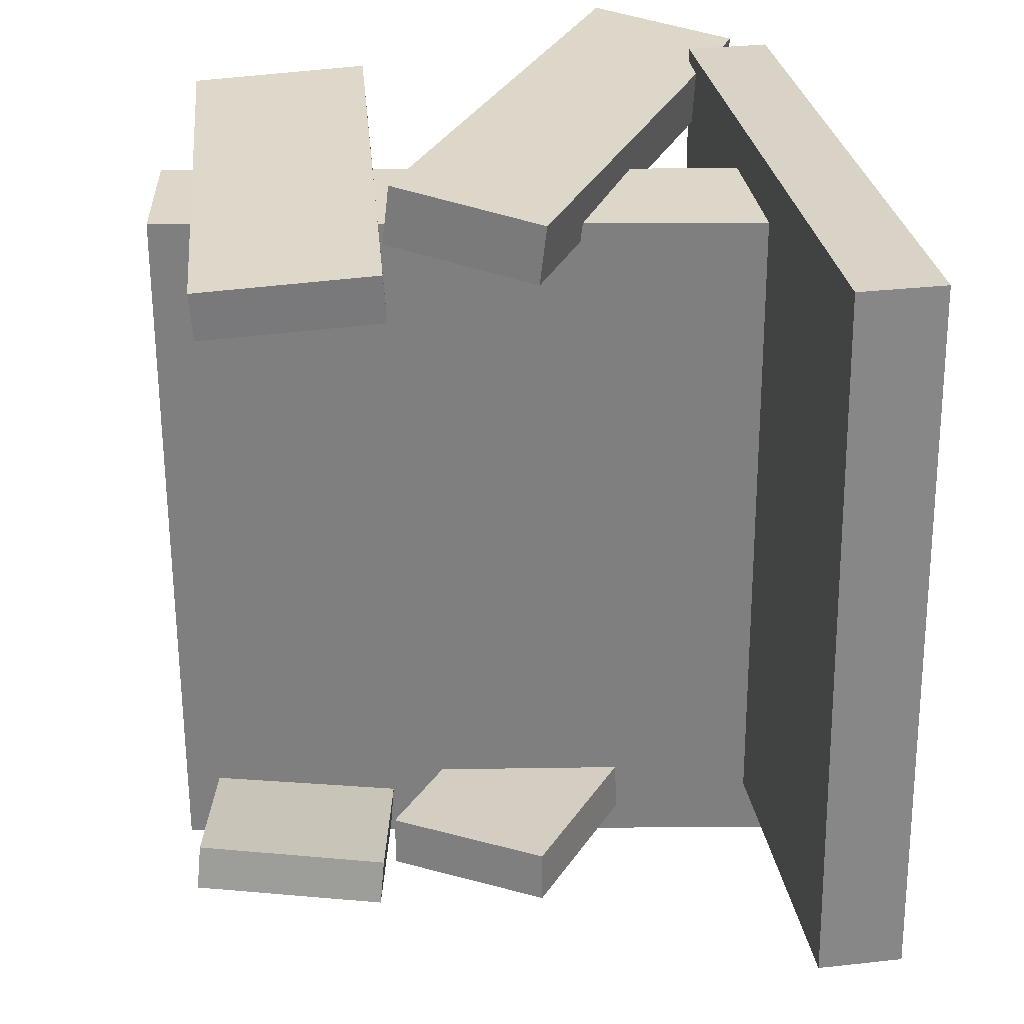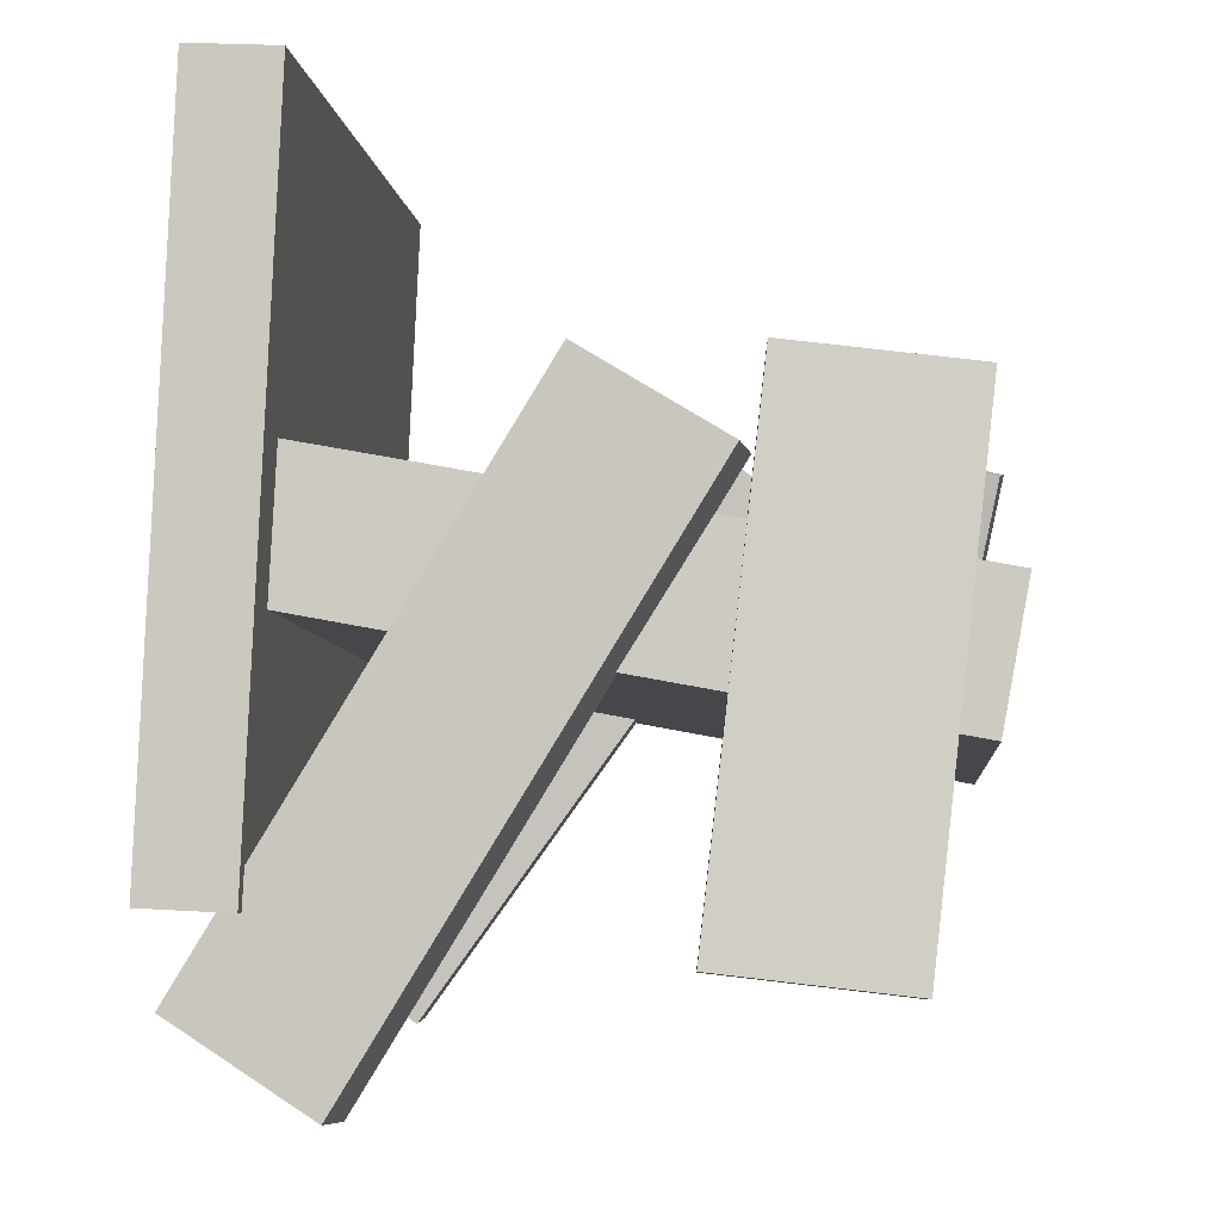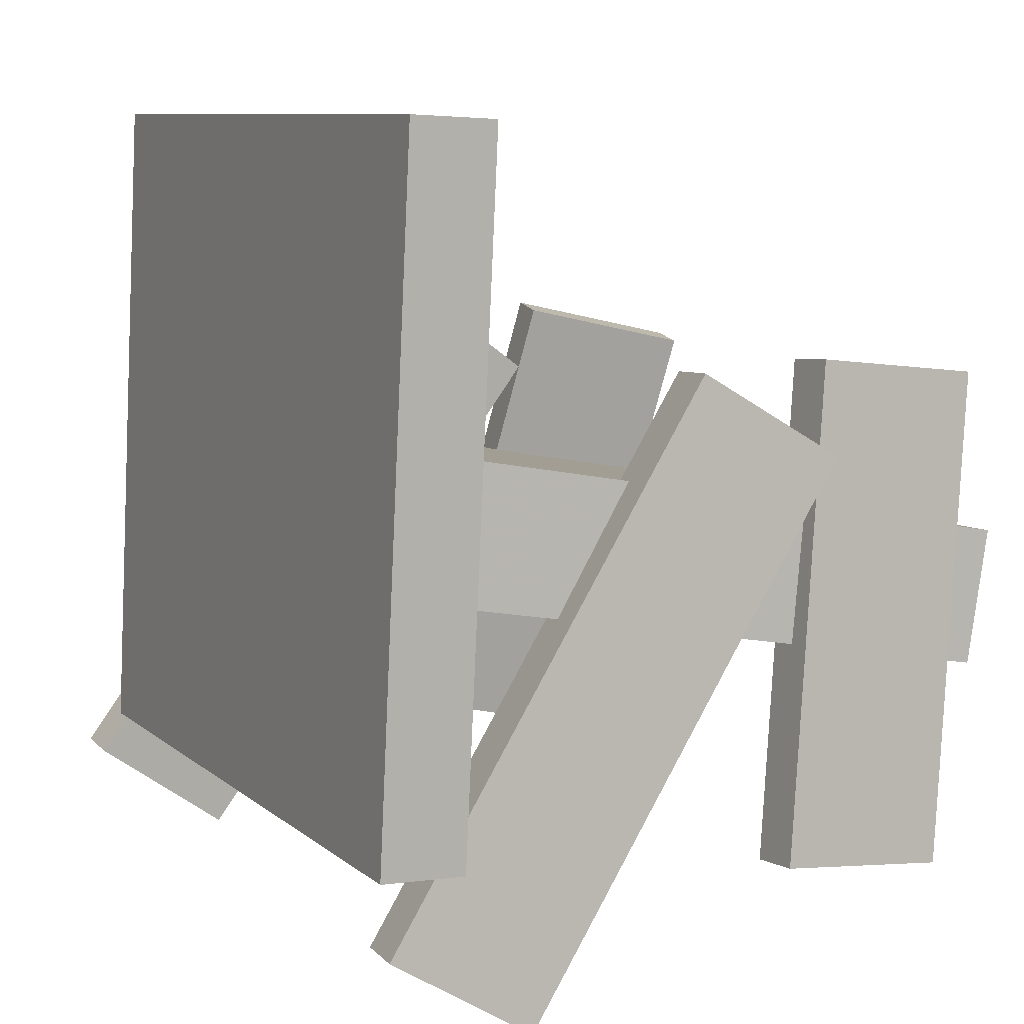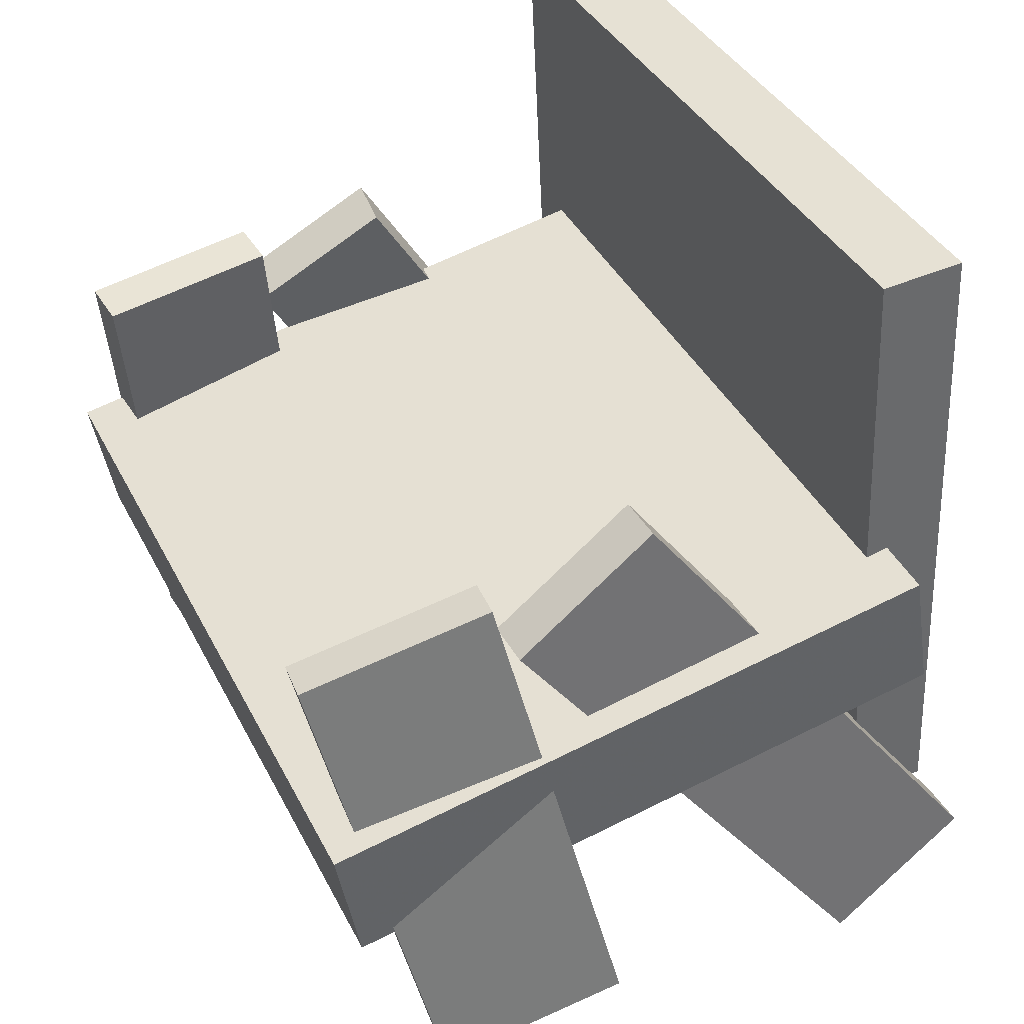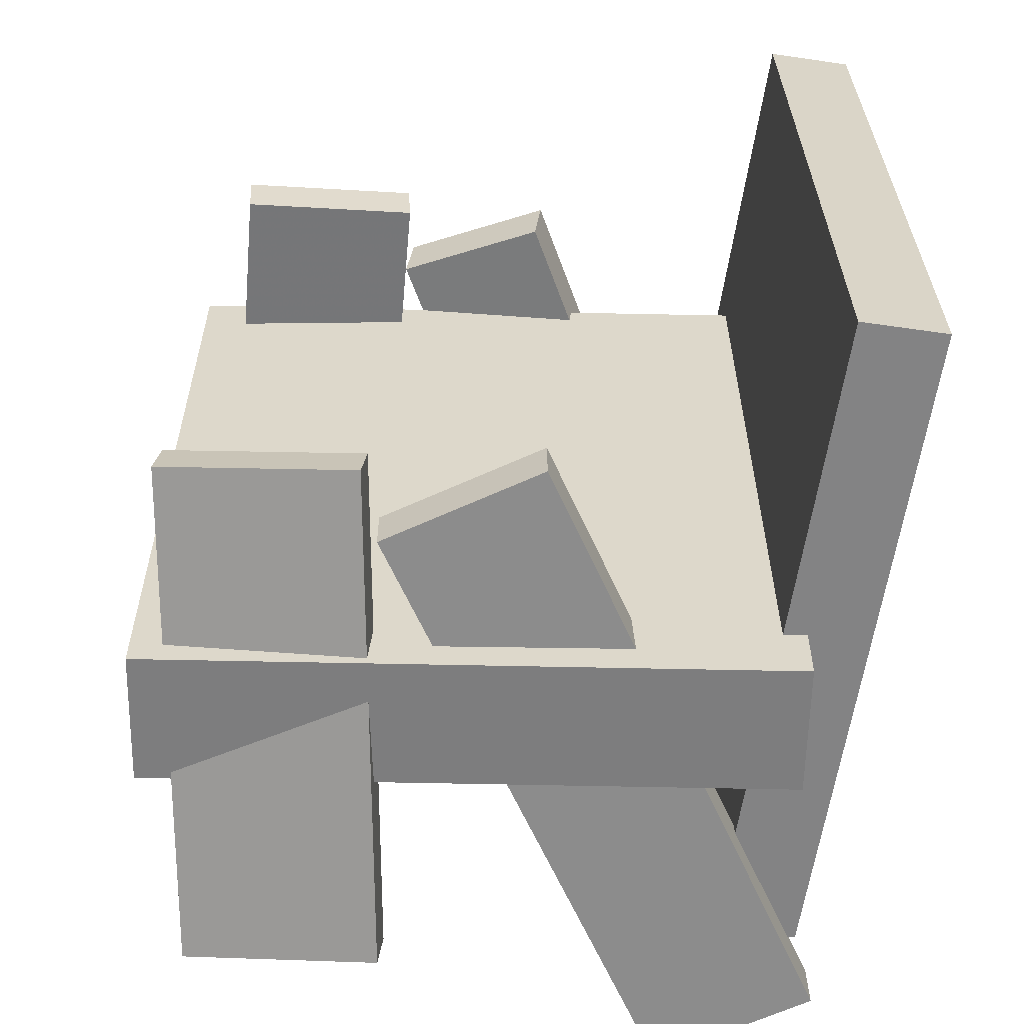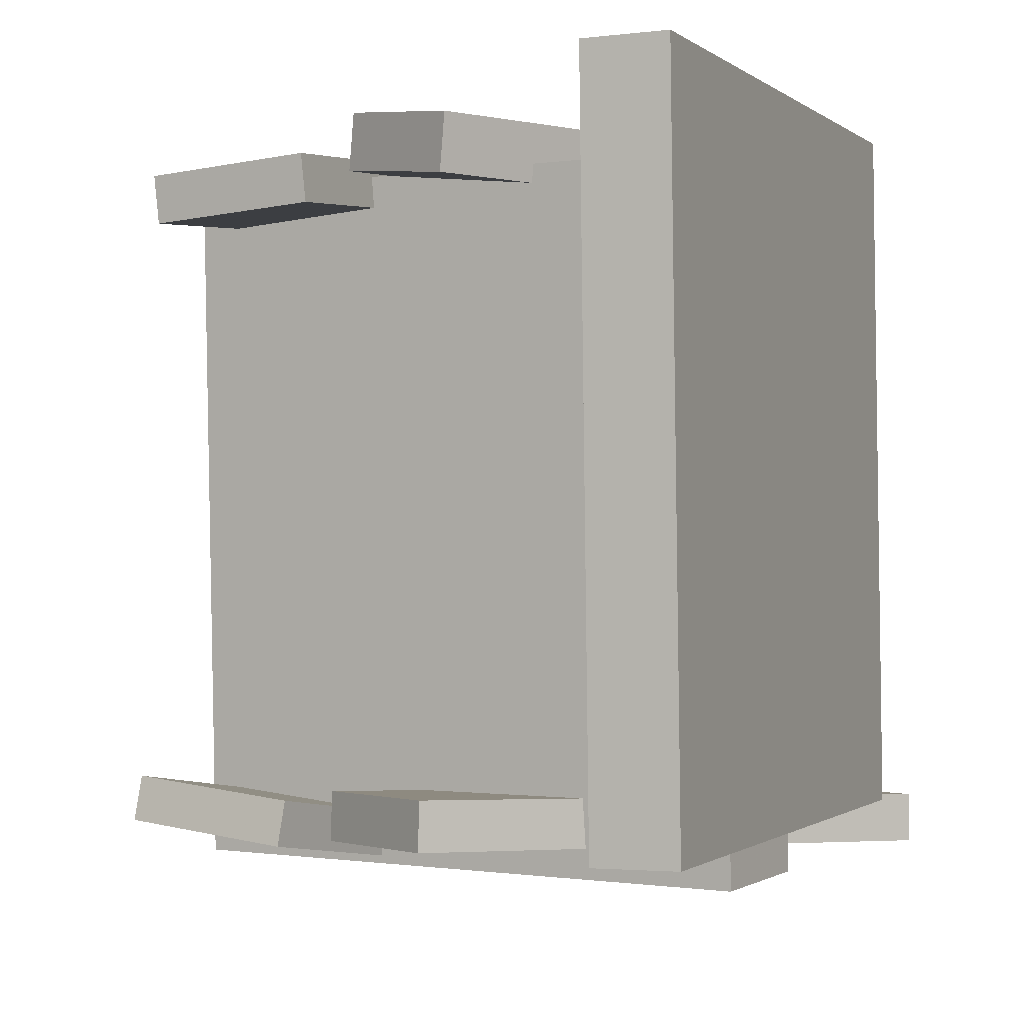
<metadata>
{"format":"obj","ext":"obj","renderer":"f3d","projection":"perspective","resolution":1024,"background":"white","views":[{"elev":28.3,"azim":168.7,"up":"+Z"},{"elev":-3.9,"azim":5.5,"up":"+Y"},{"elev":8.8,"azim":-26.3,"up":"+Y"},{"elev":39.5,"azim":154.8,"up":"+Y"},{"elev":-61.1,"azim":168.5,"up":"+Z"},{"elev":-0.6,"azim":-159.8,"up":"+Z"}]}
</metadata>
<code>
v 0.2925 -0.1791 -0.3276
v 0.2944 -0.1571 0.2941
v -0.2379 -0.08178 -0.3293
v -0.236 -0.0598 0.2923
v 0.3134 -0.06542 -0.3316
v 0.3153 -0.04343 0.2901
v -0.2171 0.0319 -0.3334
v -0.2151 0.05389 0.2883
f 1.0 7.0 5.0
f 1.0 3.0 7.0
f 1.0 4.0 3.0
f 1.0 2.0 4.0
f 3.0 8.0 7.0
f 3.0 4.0 8.0
f 5.0 7.0 8.0
f 5.0 8.0 6.0
f 1.0 5.0 6.0
f 1.0 6.0 2.0
f 2.0 6.0 8.0
f 2.0 8.0 4.0
v 0.09366 -0.3086 0.2837
v 0.09683 -0.3059 0.3258
v 0.1398 0.1087 0.2528
v 0.143 0.1115 0.2948
v 0.2449 -0.3261 0.2735
v 0.248 -0.3234 0.3156
v 0.291 0.09122 0.2425
v 0.2942 0.09399 0.2846
f 9.0 15.0 13.0
f 9.0 11.0 15.0
f 9.0 12.0 11.0
f 9.0 10.0 12.0
f 11.0 16.0 15.0
f 11.0 12.0 16.0
f 13.0 15.0 16.0
f 13.0 16.0 14.0
f 9.0 13.0 14.0
f 9.0 14.0 10.0
f 10.0 14.0 16.0
f 10.0 16.0 12.0
v -0.2834 -0.2636 -0.2824
v -0.275 -0.2658 0.3352
v -0.2558 0.3113 -0.2807
v -0.2474 0.3091 0.3369
v -0.2115 -0.2671 -0.2834
v -0.2031 -0.2693 0.3342
v -0.1839 0.3079 -0.2817
v -0.1755 0.3057 0.3359
f 17.0 23.0 21.0
f 17.0 19.0 23.0
f 17.0 20.0 19.0
f 17.0 18.0 20.0
f 19.0 24.0 23.0
f 19.0 20.0 24.0
f 21.0 23.0 24.0
f 21.0 24.0 22.0
f 17.0 21.0 22.0
f 17.0 22.0 18.0
f 18.0 22.0 24.0
f 18.0 24.0 20.0
v -0.1464 -0.4057 0.3358
v -0.2612 -0.335 0.3198
v -0.141 -0.4085 0.2847
v -0.2559 -0.3378 0.2688
v 0.1261 0.03739 0.3401
v 0.01127 0.1082 0.3241
v 0.1315 0.03459 0.289
v 0.01664 0.1054 0.2731
f 25.0 31.0 29.0
f 25.0 27.0 31.0
f 25.0 28.0 27.0
f 25.0 26.0 28.0
f 27.0 32.0 31.0
f 27.0 28.0 32.0
f 29.0 31.0 32.0
f 29.0 32.0 30.0
f 25.0 29.0 30.0
f 25.0 30.0 26.0
f 26.0 30.0 32.0
f 26.0 32.0 28.0
v -0.3018 -0.2962 -0.3233
v -0.302 -0.2985 -0.2799
v 0.01977 0.1459 -0.2982
v 0.01957 0.1436 -0.2547
v -0.1842 -0.3815 -0.3273
v -0.1844 -0.3838 -0.2839
v 0.1373 0.06061 -0.3022
v 0.1371 0.05828 -0.2588
f 33.0 39.0 37.0
f 33.0 35.0 39.0
f 33.0 36.0 35.0
f 33.0 34.0 36.0
f 35.0 40.0 39.0
f 35.0 36.0 40.0
f 37.0 39.0 40.0
f 37.0 40.0 38.0
f 33.0 37.0 38.0
f 33.0 38.0 34.0
f 34.0 38.0 40.0
f 34.0 40.0 36.0
v 0.156 0.1148 -0.2625
v 0.3139 0.07872 -0.2492
v 0.1605 0.12 -0.3016
v 0.3184 0.0839 -0.2883
v 0.06683 -0.2997 -0.3276
v 0.2247 -0.3357 -0.3144
v 0.0713 -0.2945 -0.3667
v 0.2292 -0.3305 -0.3535
f 41.0 47.0 45.0
f 41.0 43.0 47.0
f 41.0 44.0 43.0
f 41.0 42.0 44.0
f 43.0 48.0 47.0
f 43.0 44.0 48.0
f 45.0 47.0 48.0
f 45.0 48.0 46.0
f 41.0 45.0 46.0
f 41.0 46.0 42.0
f 42.0 46.0 48.0
f 42.0 48.0 44.0

</code>
